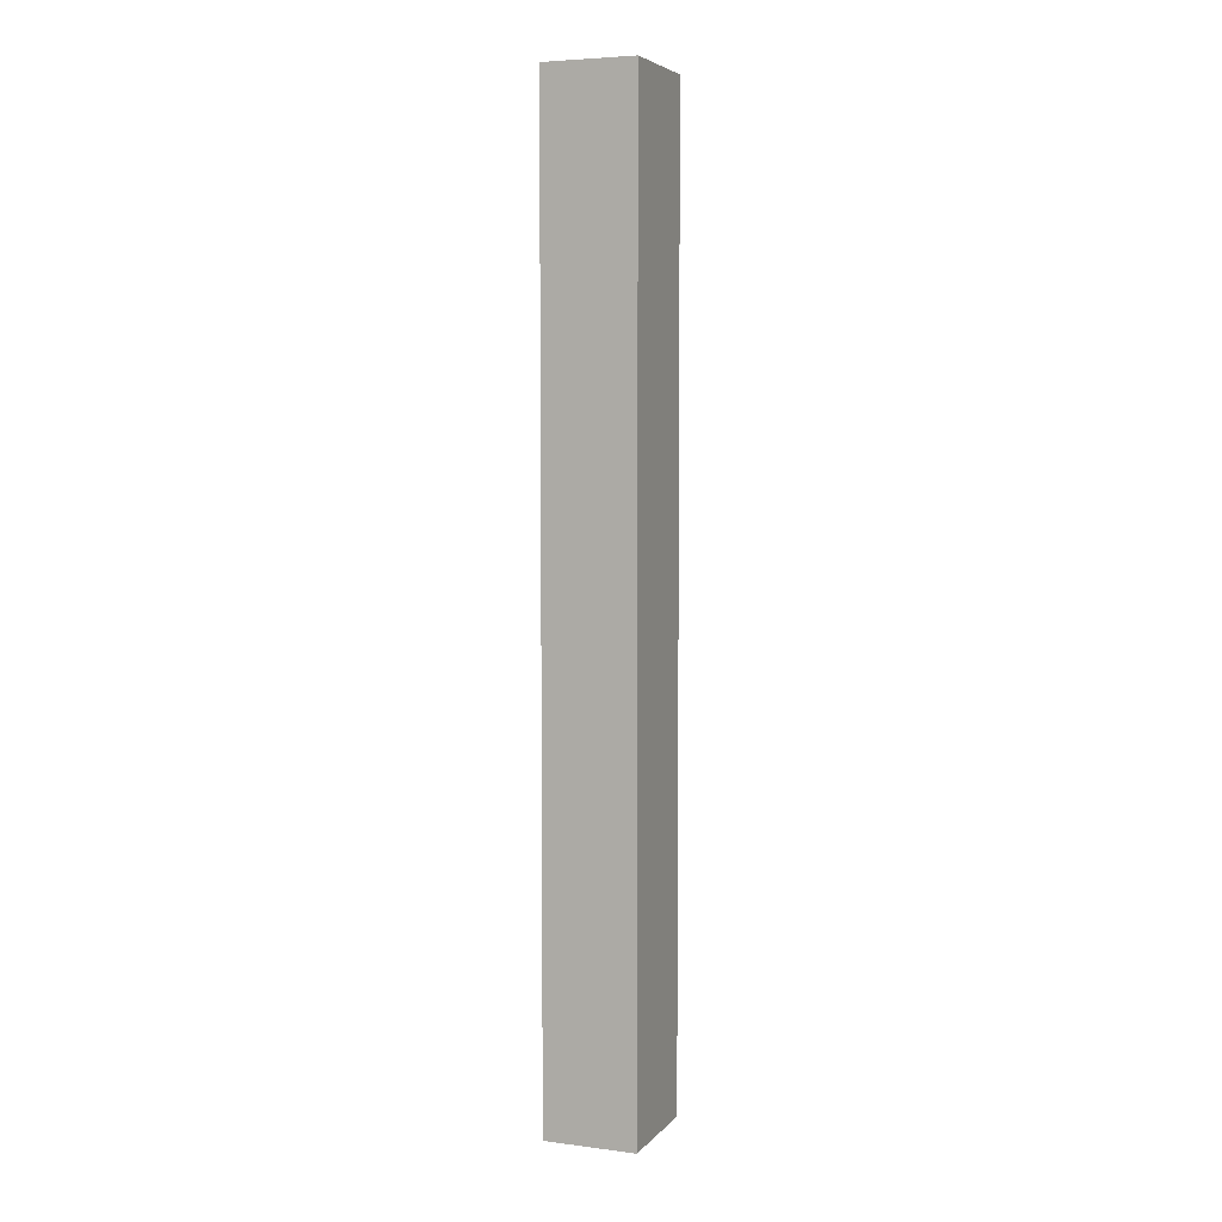
<metadata>
{"format":"obj","ext":"obj","renderer":"f3d","projection":"perspective","resolution":1024,"background":"white","views":[{"elev":5.3,"azim":21.5,"up":"+Z"}]}
</metadata>
<code>
v -0.09417 -0.1095 -0.9895
v 0.09417 -0.1095 -0.9895
v -0.09417 -0.1095 0.9895
v 0.09417 -0.1095 0.9895
v -0.09417 0.1095 -0.9895
v 0.09417 0.1095 -0.9895
v -0.09417 0.1095 0.9895
v 0.09417 0.1095 0.9895
v 0 0.1095 0
v 0.09417 0.1095 0
v 0 0.1095 -0.9895
v -0.09417 0.1095 0
v 0 0.1095 0.9895
v -0.09417 -0.1095 0
v -0.09417 0 0
v -0.09417 0 -0.9895
v -0.09417 0 0.9895
v 0 -0.1095 -0.9895
v 0 -0.1095 0
v 0.09417 -0.1095 0
v 0 -0.1095 0.9895
v 0.09417 0 -0.9895
v 0.09417 0 0
v 0.09417 0 0.9895
v 0 0 0.9895
v 0 0 -0.9895
v -0.04709 0.1095 -0.4948
v 0 0.1095 -0.4948
v -0.04709 0.1095 -0.9895
v 0.04709 0.1095 0.4948
v 0.09417 0.1095 0.4948
v 0.04709 0.1095 0
v 0.09417 0.1095 -0.4948
v 0.04709 0.1095 -0.9895
v 0.04709 0.1095 -0.4948
v -0.09417 0.1095 -0.4948
v -0.04709 0.1095 0
v -0.09417 0.1095 0.4948
v -0.04709 0.1095 0.9895
v -0.04709 0.1095 0.4948
v 0.04709 0.1095 0.9895
v 0 0.1095 0.4948
v -0.09417 -0.1095 -0.4948
v -0.09417 -0.05477 -0.4948
v -0.09417 -0.05477 -0.9895
v -0.09417 -0.1095 0.4948
v -0.09417 -0.05477 0.4948
v -0.09417 -0.05477 0
v -0.09417 0.05477 -0.4948
v -0.09417 0.05477 -0.9895
v -0.09417 0 -0.4948
v -0.09417 -0.05477 0.9895
v -0.09417 0 0.4948
v -0.09417 0.05477 0.9895
v -0.09417 0.05477 0.4948
v -0.09417 0.05477 0
v -0.04709 -0.1095 -0.9895
v -0.04709 -0.1095 -0.4948
v 0.04709 -0.1095 -0.9895
v 0.04709 -0.1095 -0.4948
v 0 -0.1095 -0.4948
v -0.04709 -0.1095 0.4948
v -0.04709 -0.1095 0
v 0.09417 -0.1095 -0.4948
v 0.04709 -0.1095 0
v 0.09417 -0.1095 0.4948
v 0.04709 -0.1095 0.9895
v 0.04709 -0.1095 0.4948
v -0.04709 -0.1095 0.9895
v 0 -0.1095 0.4948
v 0.09417 -0.05477 -0.9895
v 0.09417 0 -0.4948
v 0.09417 -0.05477 -0.4948
v 0.09417 0.05477 -0.9895
v 0.09417 0.05477 -0.4948
v 0.09417 0.05477 0.4948
v 0.09417 0.05477 0
v 0.09417 -0.05477 0
v 0.09417 0.05477 0.9895
v 0.09417 0 0.4948
v 0.09417 -0.05477 0.9895
v 0.09417 -0.05477 0.4948
v 0 -0.05477 0.9895
v -0.04709 -0.05477 0.9895
v 0.04709 -0.05477 0.9895
v 0.04709 0.05477 0.9895
v 0.04709 0 0.9895
v -0.04709 0 0.9895
v 0 0.05477 0.9895
v -0.04709 0.05477 0.9895
v -0.04709 -0.05477 -0.9895
v -0.04709 0.05477 -0.9895
v -0.04709 0 -0.9895
v 0.04709 -0.05477 -0.9895
v 0 -0.05477 -0.9895
v 0.04709 0 -0.9895
v 0 0.05477 -0.9895
v 0.04709 0.05477 -0.9895
v -0.07063 0.1095 -0.7421
v -0.04709 0.1095 -0.7421
v -0.07063 0.1095 -0.9895
v -0.02354 0.1095 -0.2474
v 0 0.1095 -0.2474
v -0.02354 0.1095 -0.4948
v 0 0.1095 -0.7421
v -0.02354 0.1095 -0.9895
v -0.02354 0.1095 -0.7421
v 0.02354 0.1095 0.2474
v 0.04709 0.1095 0.2474
v 0.02354 0.1095 0
v 0.07063 0.1095 0.7421
v 0.09417 0.1095 0.7421
v 0.07063 0.1095 0.4948
v 0.09417 0.1095 0.2474
v 0.07063 0.1095 0
v 0.07063 0.1095 0.2474
v 0.09417 0.1095 -0.2474
v 0.07063 0.1095 -0.4948
v 0.07063 0.1095 -0.2474
v 0.09417 0.1095 -0.7421
v 0.07063 0.1095 -0.9895
v 0.07063 0.1095 -0.7421
v 0.02354 0.1095 -0.9895
v 0.02354 0.1095 -0.7421
v 0.04709 0.1095 -0.7421
v 0.02354 0.1095 -0.2474
v 0.04709 0.1095 -0.2474
v 0.02354 0.1095 -0.4948
v -0.09417 0.1095 -0.7421
v -0.07063 0.1095 -0.4948
v -0.09417 0.1095 -0.2474
v -0.07063 0.1095 0
v -0.07063 0.1095 -0.2474
v -0.02354 0.1095 0
v -0.04709 0.1095 -0.2474
v -0.09417 0.1095 0.2474
v -0.07063 0.1095 0.4948
v -0.07063 0.1095 0.2474
v -0.09417 0.1095 0.7421
v -0.07063 0.1095 0.9895
v -0.07063 0.1095 0.7421
v -0.02354 0.1095 0.9895
v -0.02354 0.1095 0.7421
v -0.04709 0.1095 0.7421
v 0.02354 0.1095 0.9895
v 0.02354 0.1095 0.7421
v 0 0.1095 0.7421
v 0.07063 0.1095 0.9895
v 0.04709 0.1095 0.7421
v 0 0.1095 0.2474
v 0.02354 0.1095 0.4948
v -0.04709 0.1095 0.2474
v -0.02354 0.1095 0.4948
v -0.02354 0.1095 0.2474
v -0.09417 -0.1095 -0.7421
v -0.09417 -0.08216 -0.7421
v -0.09417 -0.08216 -0.9895
v -0.09417 -0.1095 -0.2474
v -0.09417 -0.08216 -0.2474
v -0.09417 -0.08216 -0.4948
v -0.09417 -0.02739 -0.7421
v -0.09417 -0.02739 -0.9895
v -0.09417 -0.05477 -0.7421
v -0.09417 -0.1095 0.2474
v -0.09417 -0.08216 0.2474
v -0.09417 -0.08216 0
v -0.09417 -0.1095 0.7421
v -0.09417 -0.08216 0.7421
v -0.09417 -0.08216 0.4948
v -0.09417 -0.02739 0.2474
v -0.09417 -0.02739 0
v -0.09417 -0.05477 0.2474
v -0.09417 0.02739 -0.2474
v -0.09417 0.02739 -0.4948
v -0.09417 0 -0.2474
v -0.09417 0.08216 -0.7421
v -0.09417 0.08216 -0.9895
v -0.09417 0.05477 -0.7421
v -0.09417 0.02739 -0.9895
v -0.09417 0 -0.7421
v -0.09417 0.02739 -0.7421
v -0.09417 -0.05477 -0.2474
v -0.09417 -0.02739 -0.2474
v -0.09417 -0.02739 -0.4948
v -0.09417 -0.08216 0.9895
v -0.09417 -0.05477 0.7421
v -0.09417 -0.02739 0.9895
v -0.09417 0 0.7421
v -0.09417 -0.02739 0.7421
v -0.09417 0 0.2474
v -0.09417 -0.02739 0.4948
v -0.09417 0.02739 0.9895
v -0.09417 0.05477 0.7421
v -0.09417 0.02739 0.7421
v -0.09417 0.08216 0.9895
v -0.09417 0.08216 0.7421
v -0.09417 0.08216 0.2474
v -0.09417 0.08216 0.4948
v -0.09417 0.08216 -0.2474
v -0.09417 0.08216 0
v -0.09417 0.08216 -0.4948
v -0.09417 0.02739 0
v -0.09417 0.05477 -0.2474
v -0.09417 0.02739 0.4948
v -0.09417 0.05477 0.2474
v -0.09417 0.02739 0.2474
v -0.07063 -0.1095 -0.9895
v -0.07063 -0.1095 -0.7421
v -0.02354 -0.1095 -0.9895
v -0.02354 -0.1095 -0.7421
v -0.04709 -0.1095 -0.7421
v -0.07063 -0.1095 -0.2474
v -0.07063 -0.1095 -0.4948
v 0.02354 -0.1095 -0.9895
v 0.02354 -0.1095 -0.7421
v 0 -0.1095 -0.7421
v 0.07063 -0.1095 -0.9895
v 0.07063 -0.1095 -0.7421
v 0.04709 -0.1095 -0.7421
v 0.02354 -0.1095 -0.2474
v 0 -0.1095 -0.2474
v 0.02354 -0.1095 -0.4948
v -0.02354 -0.1095 0.2474
v -0.04709 -0.1095 0.2474
v -0.02354 -0.1095 0
v -0.07063 -0.1095 0.7421
v -0.07063 -0.1095 0.4948
v -0.07063 -0.1095 0
v -0.07063 -0.1095 0.2474
v -0.02354 -0.1095 -0.4948
v -0.02354 -0.1095 -0.2474
v -0.04709 -0.1095 -0.2474
v 0.09417 -0.1095 -0.7421
v 0.07063 -0.1095 -0.4948
v 0.09417 -0.1095 -0.2474
v 0.07063 -0.1095 0
v 0.07063 -0.1095 -0.2474
v 0.02354 -0.1095 0
v 0.04709 -0.1095 -0.2474
v 0.09417 -0.1095 0.2474
v 0.07063 -0.1095 0.4948
v 0.07063 -0.1095 0.2474
v 0.09417 -0.1095 0.7421
v 0.07063 -0.1095 0.9895
v 0.07063 -0.1095 0.7421
v 0.02354 -0.1095 0.9895
v 0.02354 -0.1095 0.7421
v 0.04709 -0.1095 0.7421
v -0.02354 -0.1095 0.9895
v -0.02354 -0.1095 0.7421
v 0 -0.1095 0.7421
v -0.07063 -0.1095 0.9895
v -0.04709 -0.1095 0.7421
v 0 -0.1095 0.2474
v -0.02354 -0.1095 0.4948
v 0.04709 -0.1095 0.2474
v 0.02354 -0.1095 0.4948
v 0.02354 -0.1095 0.2474
v 0.09417 -0.08216 -0.9895
v 0.09417 -0.05477 -0.7421
v 0.09417 -0.08216 -0.7421
v 0.09417 -0.02739 -0.9895
v 0.09417 0 -0.7421
v 0.09417 -0.02739 -0.7421
v 0.09417 0 -0.2474
v 0.09417 -0.02739 -0.2474
v 0.09417 -0.02739 -0.4948
v 0.09417 0.02739 -0.9895
v 0.09417 0.05477 -0.7421
v 0.09417 0.02739 -0.7421
v 0.09417 0.08216 -0.9895
v 0.09417 0.08216 -0.7421
v 0.09417 0.08216 -0.2474
v 0.09417 0.08216 -0.4948
v 0.09417 0.08216 0.2474
v 0.09417 0.08216 0
v 0.09417 0.08216 0.7421
v 0.09417 0.08216 0.4948
v 0.09417 0.02739 0.2474
v 0.09417 0.02739 0
v 0.09417 0.05477 0.2474
v 0.09417 0.02739 -0.4948
v 0.09417 0.05477 -0.2474
v 0.09417 0.02739 -0.2474
v 0.09417 -0.08216 -0.4948
v 0.09417 -0.02739 0
v 0.09417 -0.05477 -0.2474
v 0.09417 -0.08216 0
v 0.09417 -0.08216 -0.2474
v 0.09417 0.02739 0.4948
v 0.09417 0 0.2474
v 0.09417 0.08216 0.9895
v 0.09417 0.05477 0.7421
v 0.09417 0.02739 0.9895
v 0.09417 0 0.7421
v 0.09417 0.02739 0.7421
v 0.09417 -0.02739 0.9895
v 0.09417 -0.05477 0.7421
v 0.09417 -0.02739 0.7421
v 0.09417 -0.08216 0.9895
v 0.09417 -0.08216 0.7421
v 0.09417 -0.08216 0.2474
v 0.09417 -0.08216 0.4948
v 0.09417 -0.02739 0.2474
v 0.09417 -0.02739 0.4948
v 0.09417 -0.05477 0.2474
v -0.04709 -0.08216 0.9895
v -0.07063 -0.08216 0.9895
v 0 -0.08216 0.9895
v -0.02354 -0.08216 0.9895
v 0 -0.02739 0.9895
v -0.02354 -0.02739 0.9895
v -0.02354 -0.05477 0.9895
v 0.04709 -0.08216 0.9895
v 0.02354 -0.08216 0.9895
v 0.07063 -0.08216 0.9895
v 0.07063 -0.02739 0.9895
v 0.07063 -0.05477 0.9895
v 0.07063 0.02739 0.9895
v 0.07063 0 0.9895
v 0.07063 0.08216 0.9895
v 0.07063 0.05477 0.9895
v 0.02354 0.02739 0.9895
v 0.02354 0 0.9895
v 0.04709 0.02739 0.9895
v 0.02354 -0.05477 0.9895
v 0.04709 -0.02739 0.9895
v 0.02354 -0.02739 0.9895
v -0.07063 -0.05477 0.9895
v -0.02354 0 0.9895
v -0.04709 -0.02739 0.9895
v -0.07063 0 0.9895
v -0.07063 -0.02739 0.9895
v 0.02354 0.05477 0.9895
v 0 0.02739 0.9895
v 0.04709 0.08216 0.9895
v 0 0.08216 0.9895
v 0.02354 0.08216 0.9895
v -0.04709 0.08216 0.9895
v -0.02354 0.08216 0.9895
v -0.07063 0.08216 0.9895
v -0.07063 0.02739 0.9895
v -0.07063 0.05477 0.9895
v -0.02354 0.02739 0.9895
v -0.02354 0.05477 0.9895
v -0.04709 0.02739 0.9895
v -0.07063 -0.08216 -0.9895
v -0.07063 -0.02739 -0.9895
v -0.07063 -0.05477 -0.9895
v -0.02354 -0.08216 -0.9895
v -0.04709 -0.08216 -0.9895
v -0.07063 0.02739 -0.9895
v -0.07063 0 -0.9895
v -0.07063 0.08216 -0.9895
v -0.07063 0.05477 -0.9895
v -0.02354 0.02739 -0.9895
v -0.02354 0 -0.9895
v -0.04709 0.02739 -0.9895
v 0.02354 -0.02739 -0.9895
v 0.02354 -0.05477 -0.9895
v 0 -0.02739 -0.9895
v 0.07063 -0.08216 -0.9895
v 0.04709 -0.08216 -0.9895
v 0 -0.08216 -0.9895
v 0.02354 -0.08216 -0.9895
v -0.04709 -0.02739 -0.9895
v -0.02354 -0.02739 -0.9895
v -0.02354 -0.05477 -0.9895
v 0.07063 -0.05477 -0.9895
v 0.02354 0 -0.9895
v 0.04709 -0.02739 -0.9895
v 0.07063 0 -0.9895
v 0.07063 -0.02739 -0.9895
v -0.02354 0.05477 -0.9895
v 0 0.02739 -0.9895
v -0.04709 0.08216 -0.9895
v 0 0.08216 -0.9895
v -0.02354 0.08216 -0.9895
v 0.04709 0.08216 -0.9895
v 0.02354 0.08216 -0.9895
v 0.07063 0.08216 -0.9895
v 0.07063 0.02739 -0.9895
v 0.07063 0.05477 -0.9895
v 0.02354 0.02739 -0.9895
v 0.02354 0.05477 -0.9895
v 0.04709 0.02739 -0.9895
f 5 99 101
f 99 27 100
f 100 29 101
f 99 100 101
f 27 102 104
f 102 9 103
f 103 28 104
f 102 103 104
f 28 105 107
f 105 11 106
f 106 29 107
f 105 106 107
f 27 104 100
f 104 28 107
f 107 29 100
f 104 107 100
f 9 108 110
f 108 30 109
f 109 32 110
f 108 109 110
f 30 111 113
f 111 8 112
f 112 31 113
f 111 112 113
f 31 114 116
f 114 10 115
f 115 32 116
f 114 115 116
f 30 113 109
f 113 31 116
f 116 32 109
f 113 116 109
f 10 117 119
f 117 33 118
f 118 35 119
f 117 118 119
f 33 120 122
f 120 6 121
f 121 34 122
f 120 121 122
f 34 123 125
f 123 11 124
f 124 35 125
f 123 124 125
f 33 122 118
f 122 34 125
f 125 35 118
f 122 125 118
f 9 110 103
f 110 32 126
f 126 28 103
f 110 126 103
f 32 115 127
f 115 10 119
f 119 35 127
f 115 119 127
f 35 124 128
f 124 11 105
f 105 28 128
f 124 105 128
f 32 127 126
f 127 35 128
f 128 28 126
f 127 128 126
f 5 129 99
f 129 36 130
f 130 27 99
f 129 130 99
f 36 131 133
f 131 12 132
f 132 37 133
f 131 132 133
f 37 134 135
f 134 9 102
f 102 27 135
f 134 102 135
f 36 133 130
f 133 37 135
f 135 27 130
f 133 135 130
f 12 136 138
f 136 38 137
f 137 40 138
f 136 137 138
f 38 139 141
f 139 7 140
f 140 39 141
f 139 140 141
f 39 142 144
f 142 13 143
f 143 40 144
f 142 143 144
f 38 141 137
f 141 39 144
f 144 40 137
f 141 144 137
f 13 145 147
f 145 41 146
f 146 42 147
f 145 146 147
f 41 148 149
f 148 8 111
f 111 30 149
f 148 111 149
f 30 108 151
f 108 9 150
f 150 42 151
f 108 150 151
f 41 149 146
f 149 30 151
f 151 42 146
f 149 151 146
f 12 138 132
f 138 40 152
f 152 37 132
f 138 152 132
f 40 143 153
f 143 13 147
f 147 42 153
f 143 147 153
f 42 150 154
f 150 9 134
f 134 37 154
f 150 134 154
f 40 153 152
f 153 42 154
f 154 37 152
f 153 154 152
f 1 155 157
f 155 43 156
f 156 45 157
f 155 156 157
f 43 158 160
f 158 14 159
f 159 44 160
f 158 159 160
f 44 161 163
f 161 16 162
f 162 45 163
f 161 162 163
f 43 160 156
f 160 44 163
f 163 45 156
f 160 163 156
f 14 164 166
f 164 46 165
f 165 48 166
f 164 165 166
f 46 167 169
f 167 3 168
f 168 47 169
f 167 168 169
f 47 170 172
f 170 15 171
f 171 48 172
f 170 171 172
f 46 169 165
f 169 47 172
f 172 48 165
f 169 172 165
f 15 173 175
f 173 49 174
f 174 51 175
f 173 174 175
f 49 176 178
f 176 5 177
f 177 50 178
f 176 177 178
f 50 179 181
f 179 16 180
f 180 51 181
f 179 180 181
f 49 178 174
f 178 50 181
f 181 51 174
f 178 181 174
f 14 166 159
f 166 48 182
f 182 44 159
f 166 182 159
f 48 171 183
f 171 15 175
f 175 51 183
f 171 175 183
f 51 180 184
f 180 16 161
f 161 44 184
f 180 161 184
f 48 183 182
f 183 51 184
f 184 44 182
f 183 184 182
f 3 185 168
f 185 52 186
f 186 47 168
f 185 186 168
f 52 187 189
f 187 17 188
f 188 53 189
f 187 188 189
f 53 190 191
f 190 15 170
f 170 47 191
f 190 170 191
f 52 189 186
f 189 53 191
f 191 47 186
f 189 191 186
f 17 192 194
f 192 54 193
f 193 55 194
f 192 193 194
f 54 195 196
f 195 7 139
f 139 38 196
f 195 139 196
f 38 136 198
f 136 12 197
f 197 55 198
f 136 197 198
f 54 196 193
f 196 38 198
f 198 55 193
f 196 198 193
f 12 131 200
f 131 36 199
f 199 56 200
f 131 199 200
f 36 129 201
f 129 5 176
f 176 49 201
f 129 176 201
f 49 173 203
f 173 15 202
f 202 56 203
f 173 202 203
f 36 201 199
f 201 49 203
f 203 56 199
f 201 203 199
f 17 194 188
f 194 55 204
f 204 53 188
f 194 204 188
f 55 197 205
f 197 12 200
f 200 56 205
f 197 200 205
f 56 202 206
f 202 15 190
f 190 53 206
f 202 190 206
f 55 205 204
f 205 56 206
f 206 53 204
f 205 206 204
f 1 207 155
f 207 57 208
f 208 43 155
f 207 208 155
f 57 209 211
f 209 18 210
f 210 58 211
f 209 210 211
f 58 212 213
f 212 14 158
f 158 43 213
f 212 158 213
f 57 211 208
f 211 58 213
f 213 43 208
f 211 213 208
f 18 214 216
f 214 59 215
f 215 61 216
f 214 215 216
f 59 217 219
f 217 2 218
f 218 60 219
f 217 218 219
f 60 220 222
f 220 19 221
f 221 61 222
f 220 221 222
f 59 219 215
f 219 60 222
f 222 61 215
f 219 222 215
f 19 223 225
f 223 62 224
f 224 63 225
f 223 224 225
f 62 226 227
f 226 3 167
f 167 46 227
f 226 167 227
f 46 164 229
f 164 14 228
f 228 63 229
f 164 228 229
f 62 227 224
f 227 46 229
f 229 63 224
f 227 229 224
f 18 216 210
f 216 61 230
f 230 58 210
f 216 230 210
f 61 221 231
f 221 19 225
f 225 63 231
f 221 225 231
f 63 228 232
f 228 14 212
f 212 58 232
f 228 212 232
f 61 231 230
f 231 63 232
f 232 58 230
f 231 232 230
f 2 233 218
f 233 64 234
f 234 60 218
f 233 234 218
f 64 235 237
f 235 20 236
f 236 65 237
f 235 236 237
f 65 238 239
f 238 19 220
f 220 60 239
f 238 220 239
f 64 237 234
f 237 65 239
f 239 60 234
f 237 239 234
f 20 240 242
f 240 66 241
f 241 68 242
f 240 241 242
f 66 243 245
f 243 4 244
f 244 67 245
f 243 244 245
f 67 246 248
f 246 21 247
f 247 68 248
f 246 247 248
f 66 245 241
f 245 67 248
f 248 68 241
f 245 248 241
f 21 249 251
f 249 69 250
f 250 70 251
f 249 250 251
f 69 252 253
f 252 3 226
f 226 62 253
f 252 226 253
f 62 223 255
f 223 19 254
f 254 70 255
f 223 254 255
f 69 253 250
f 253 62 255
f 255 70 250
f 253 255 250
f 20 242 236
f 242 68 256
f 256 65 236
f 242 256 236
f 68 247 257
f 247 21 251
f 251 70 257
f 247 251 257
f 70 254 258
f 254 19 238
f 238 65 258
f 254 238 258
f 68 257 256
f 257 70 258
f 258 65 256
f 257 258 256
f 2 259 261
f 259 71 260
f 260 73 261
f 259 260 261
f 71 262 264
f 262 22 263
f 263 72 264
f 262 263 264
f 72 265 267
f 265 23 266
f 266 73 267
f 265 266 267
f 71 264 260
f 264 72 267
f 267 73 260
f 264 267 260
f 22 268 270
f 268 74 269
f 269 75 270
f 268 269 270
f 74 271 272
f 271 6 120
f 120 33 272
f 271 120 272
f 33 117 274
f 117 10 273
f 273 75 274
f 117 273 274
f 74 272 269
f 272 33 274
f 274 75 269
f 272 274 269
f 10 114 276
f 114 31 275
f 275 77 276
f 114 275 276
f 31 112 278
f 112 8 277
f 277 76 278
f 112 277 278
f 76 279 281
f 279 23 280
f 280 77 281
f 279 280 281
f 31 278 275
f 278 76 281
f 281 77 275
f 278 281 275
f 22 270 263
f 270 75 282
f 282 72 263
f 270 282 263
f 75 273 283
f 273 10 276
f 276 77 283
f 273 276 283
f 77 280 284
f 280 23 265
f 265 72 284
f 280 265 284
f 75 283 282
f 283 77 284
f 284 72 282
f 283 284 282
f 2 261 233
f 261 73 285
f 285 64 233
f 261 285 233
f 73 266 287
f 266 23 286
f 286 78 287
f 266 286 287
f 78 288 289
f 288 20 235
f 235 64 289
f 288 235 289
f 73 287 285
f 287 78 289
f 289 64 285
f 287 289 285
f 23 279 291
f 279 76 290
f 290 80 291
f 279 290 291
f 76 277 293
f 277 8 292
f 292 79 293
f 277 292 293
f 79 294 296
f 294 24 295
f 295 80 296
f 294 295 296
f 76 293 290
f 293 79 296
f 296 80 290
f 293 296 290
f 24 297 299
f 297 81 298
f 298 82 299
f 297 298 299
f 81 300 301
f 300 4 243
f 243 66 301
f 300 243 301
f 66 240 303
f 240 20 302
f 302 82 303
f 240 302 303
f 81 301 298
f 301 66 303
f 303 82 298
f 301 303 298
f 23 291 286
f 291 80 304
f 304 78 286
f 291 304 286
f 80 295 305
f 295 24 299
f 299 82 305
f 295 299 305
f 82 302 306
f 302 20 288
f 288 78 306
f 302 288 306
f 80 305 304
f 305 82 306
f 306 78 304
f 305 306 304
f 3 252 308
f 252 69 307
f 307 84 308
f 252 307 308
f 69 249 310
f 249 21 309
f 309 83 310
f 249 309 310
f 83 311 313
f 311 25 312
f 312 84 313
f 311 312 313
f 69 310 307
f 310 83 313
f 313 84 307
f 310 313 307
f 21 246 315
f 246 67 314
f 314 85 315
f 246 314 315
f 67 244 316
f 244 4 300
f 300 81 316
f 244 300 316
f 81 297 318
f 297 24 317
f 317 85 318
f 297 317 318
f 67 316 314
f 316 81 318
f 318 85 314
f 316 318 314
f 24 294 320
f 294 79 319
f 319 87 320
f 294 319 320
f 79 292 322
f 292 8 321
f 321 86 322
f 292 321 322
f 86 323 325
f 323 25 324
f 324 87 325
f 323 324 325
f 79 322 319
f 322 86 325
f 325 87 319
f 322 325 319
f 21 315 309
f 315 85 326
f 326 83 309
f 315 326 309
f 85 317 327
f 317 24 320
f 320 87 327
f 317 320 327
f 87 324 328
f 324 25 311
f 311 83 328
f 324 311 328
f 85 327 326
f 327 87 328
f 328 83 326
f 327 328 326
f 3 308 185
f 308 84 329
f 329 52 185
f 308 329 185
f 84 312 331
f 312 25 330
f 330 88 331
f 312 330 331
f 88 332 333
f 332 17 187
f 187 52 333
f 332 187 333
f 84 331 329
f 331 88 333
f 333 52 329
f 331 333 329
f 25 323 335
f 323 86 334
f 334 89 335
f 323 334 335
f 86 321 336
f 321 8 148
f 148 41 336
f 321 148 336
f 41 145 338
f 145 13 337
f 337 89 338
f 145 337 338
f 86 336 334
f 336 41 338
f 338 89 334
f 336 338 334
f 13 142 340
f 142 39 339
f 339 90 340
f 142 339 340
f 39 140 341
f 140 7 195
f 195 54 341
f 140 195 341
f 54 192 343
f 192 17 342
f 342 90 343
f 192 342 343
f 39 341 339
f 341 54 343
f 343 90 339
f 341 343 339
f 25 335 330
f 335 89 344
f 344 88 330
f 335 344 330
f 89 337 345
f 337 13 340
f 340 90 345
f 337 340 345
f 90 342 346
f 342 17 332
f 332 88 346
f 342 332 346
f 89 345 344
f 345 90 346
f 346 88 344
f 345 346 344
f 1 157 207
f 157 45 347
f 347 57 207
f 157 347 207
f 45 162 349
f 162 16 348
f 348 91 349
f 162 348 349
f 91 350 351
f 350 18 209
f 209 57 351
f 350 209 351
f 45 349 347
f 349 91 351
f 351 57 347
f 349 351 347
f 16 179 353
f 179 50 352
f 352 93 353
f 179 352 353
f 50 177 355
f 177 5 354
f 354 92 355
f 177 354 355
f 92 356 358
f 356 26 357
f 357 93 358
f 356 357 358
f 50 355 352
f 355 92 358
f 358 93 352
f 355 358 352
f 26 359 361
f 359 94 360
f 360 95 361
f 359 360 361
f 94 362 363
f 362 2 217
f 217 59 363
f 362 217 363
f 59 214 365
f 214 18 364
f 364 95 365
f 214 364 365
f 94 363 360
f 363 59 365
f 365 95 360
f 363 365 360
f 16 353 348
f 353 93 366
f 366 91 348
f 353 366 348
f 93 357 367
f 357 26 361
f 361 95 367
f 357 361 367
f 95 364 368
f 364 18 350
f 350 91 368
f 364 350 368
f 93 367 366
f 367 95 368
f 368 91 366
f 367 368 366
f 2 362 259
f 362 94 369
f 369 71 259
f 362 369 259
f 94 359 371
f 359 26 370
f 370 96 371
f 359 370 371
f 96 372 373
f 372 22 262
f 262 71 373
f 372 262 373
f 94 371 369
f 371 96 373
f 373 71 369
f 371 373 369
f 26 356 375
f 356 92 374
f 374 97 375
f 356 374 375
f 92 354 376
f 354 5 101
f 101 29 376
f 354 101 376
f 29 106 378
f 106 11 377
f 377 97 378
f 106 377 378
f 92 376 374
f 376 29 378
f 378 97 374
f 376 378 374
f 11 123 380
f 123 34 379
f 379 98 380
f 123 379 380
f 34 121 381
f 121 6 271
f 271 74 381
f 121 271 381
f 74 268 383
f 268 22 382
f 382 98 383
f 268 382 383
f 34 381 379
f 381 74 383
f 383 98 379
f 381 383 379
f 26 375 370
f 375 97 384
f 384 96 370
f 375 384 370
f 97 377 385
f 377 11 380
f 380 98 385
f 377 380 385
f 98 382 386
f 382 22 372
f 372 96 386
f 382 372 386
f 97 385 384
f 385 98 386
f 386 96 384
f 385 386 384

</code>
